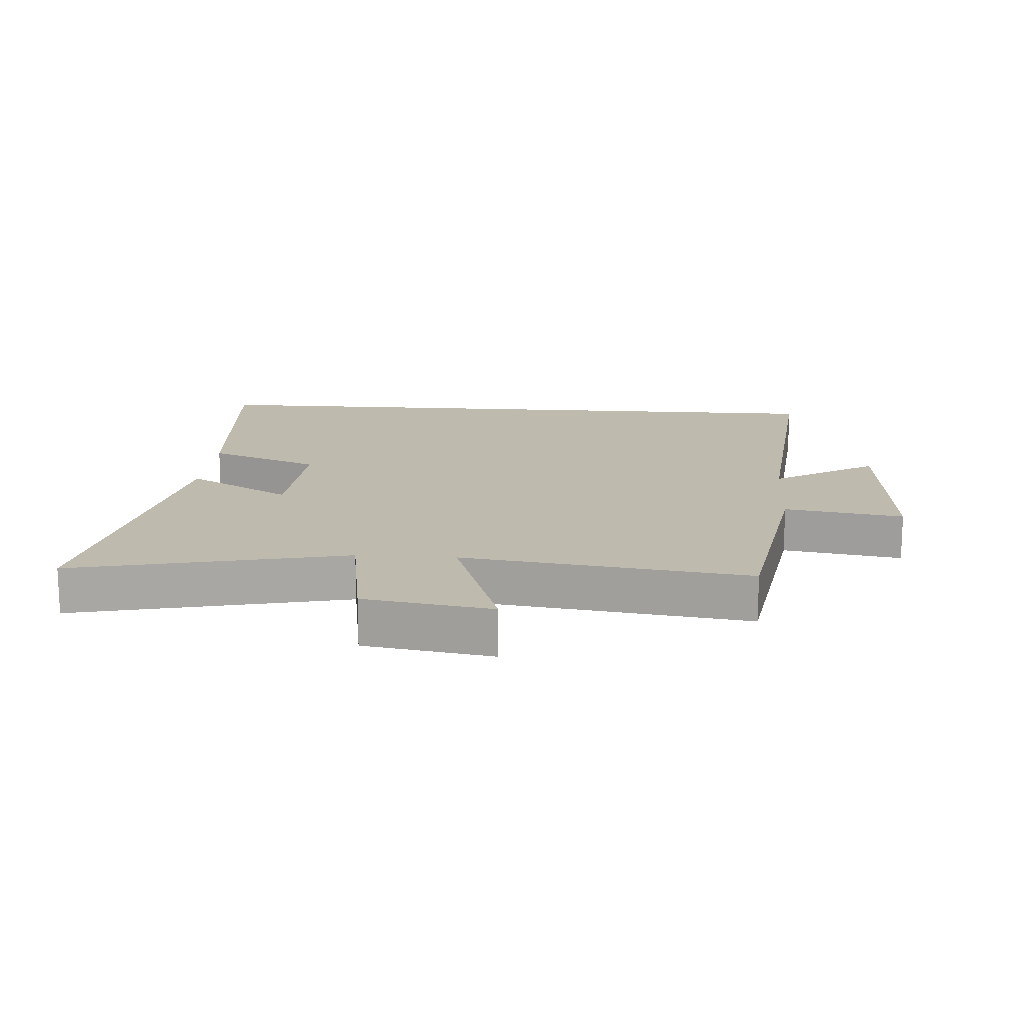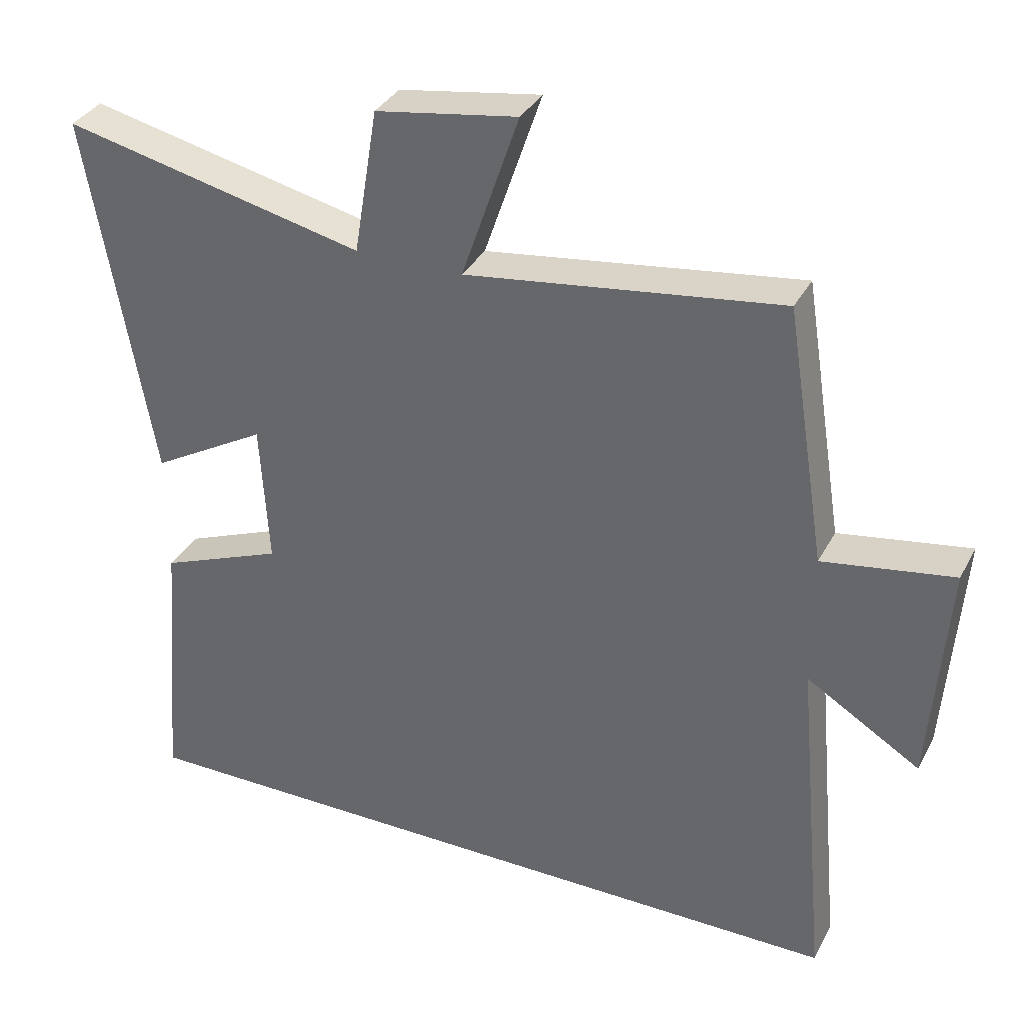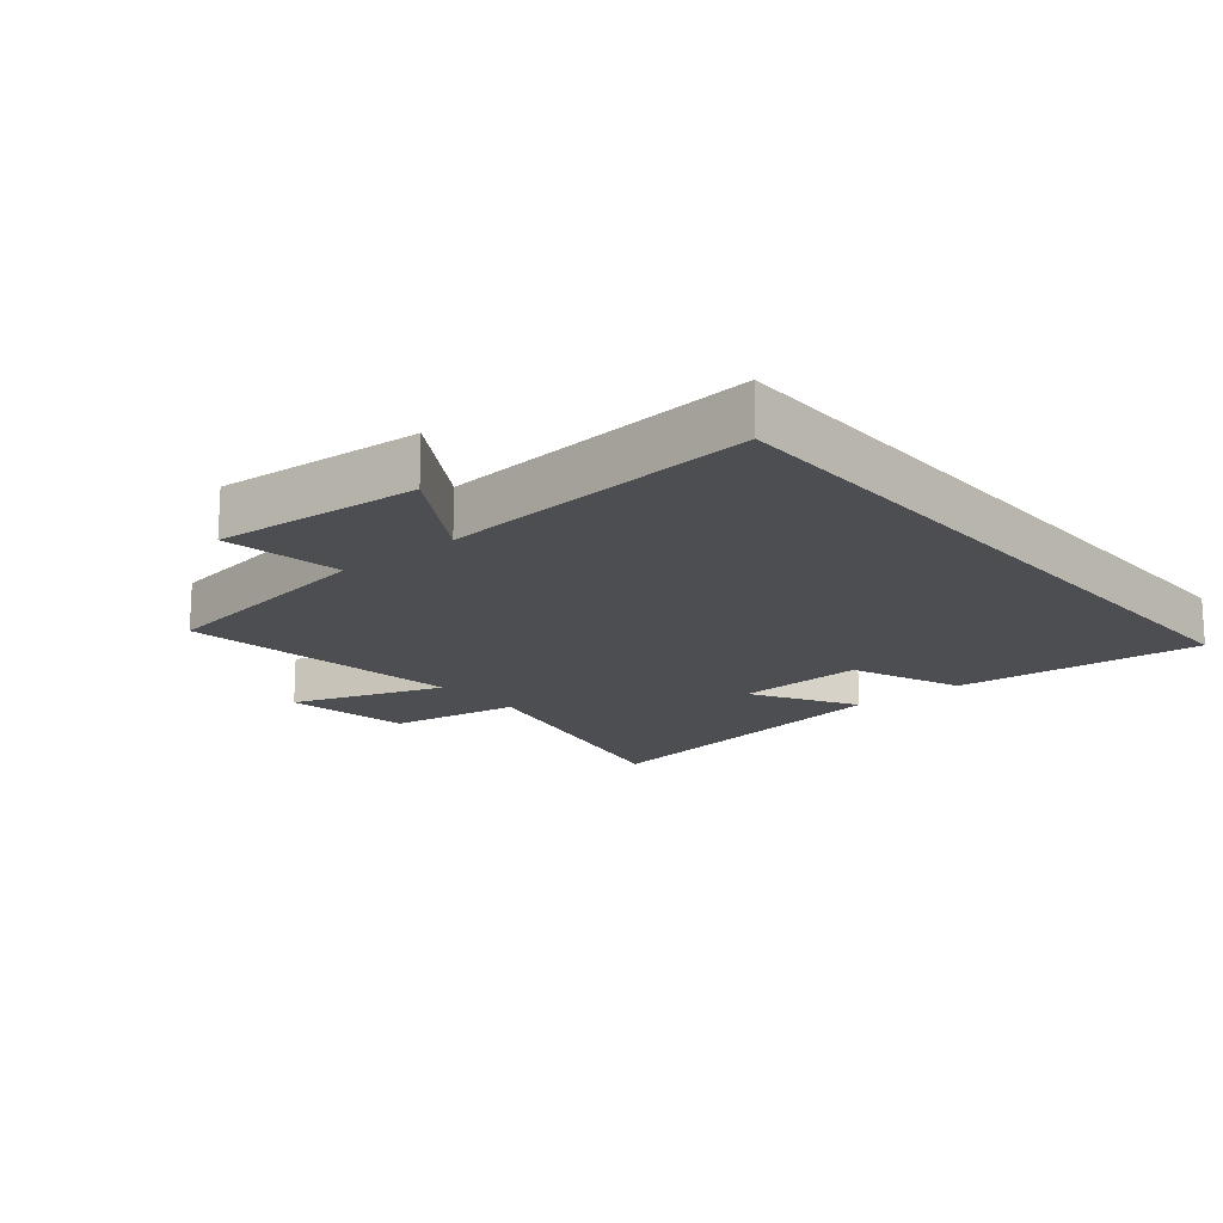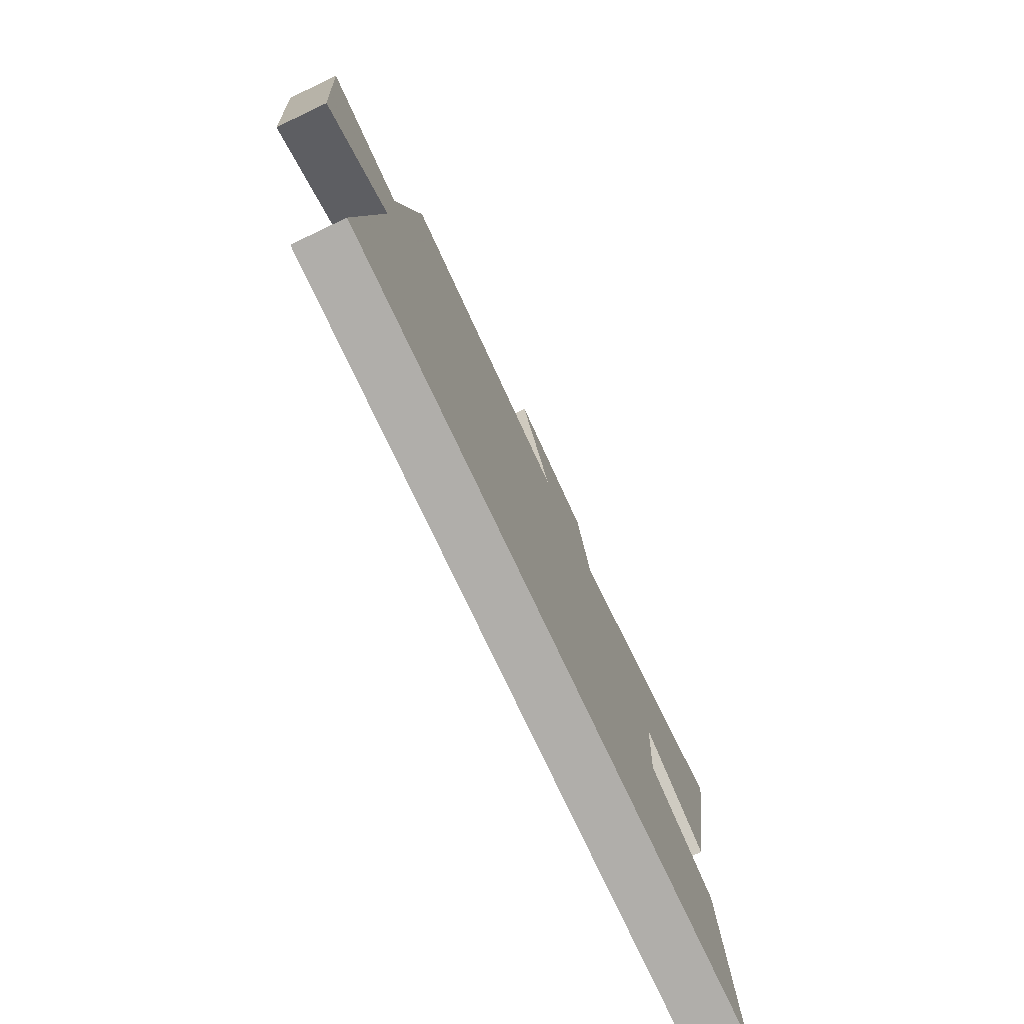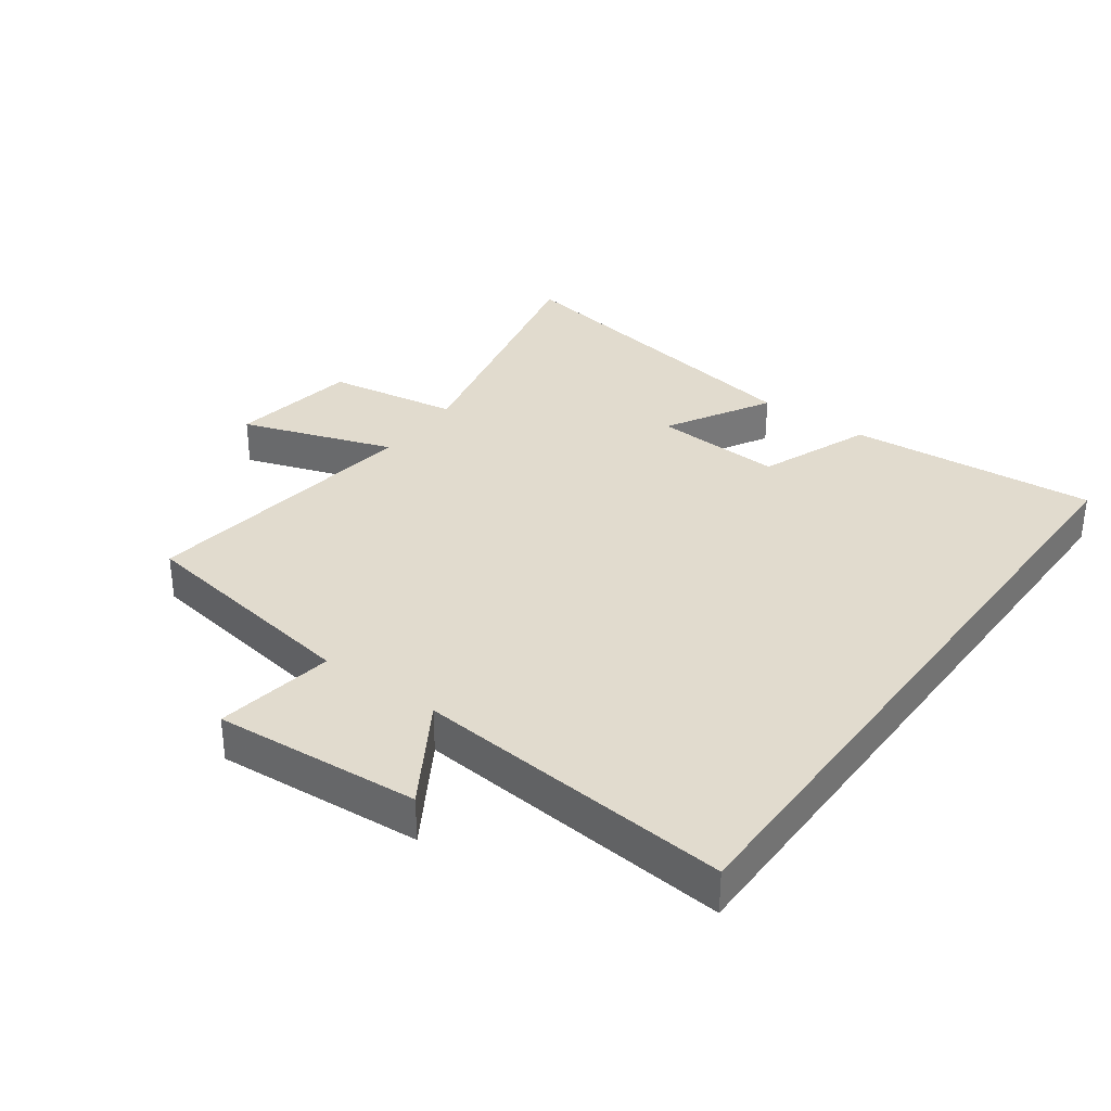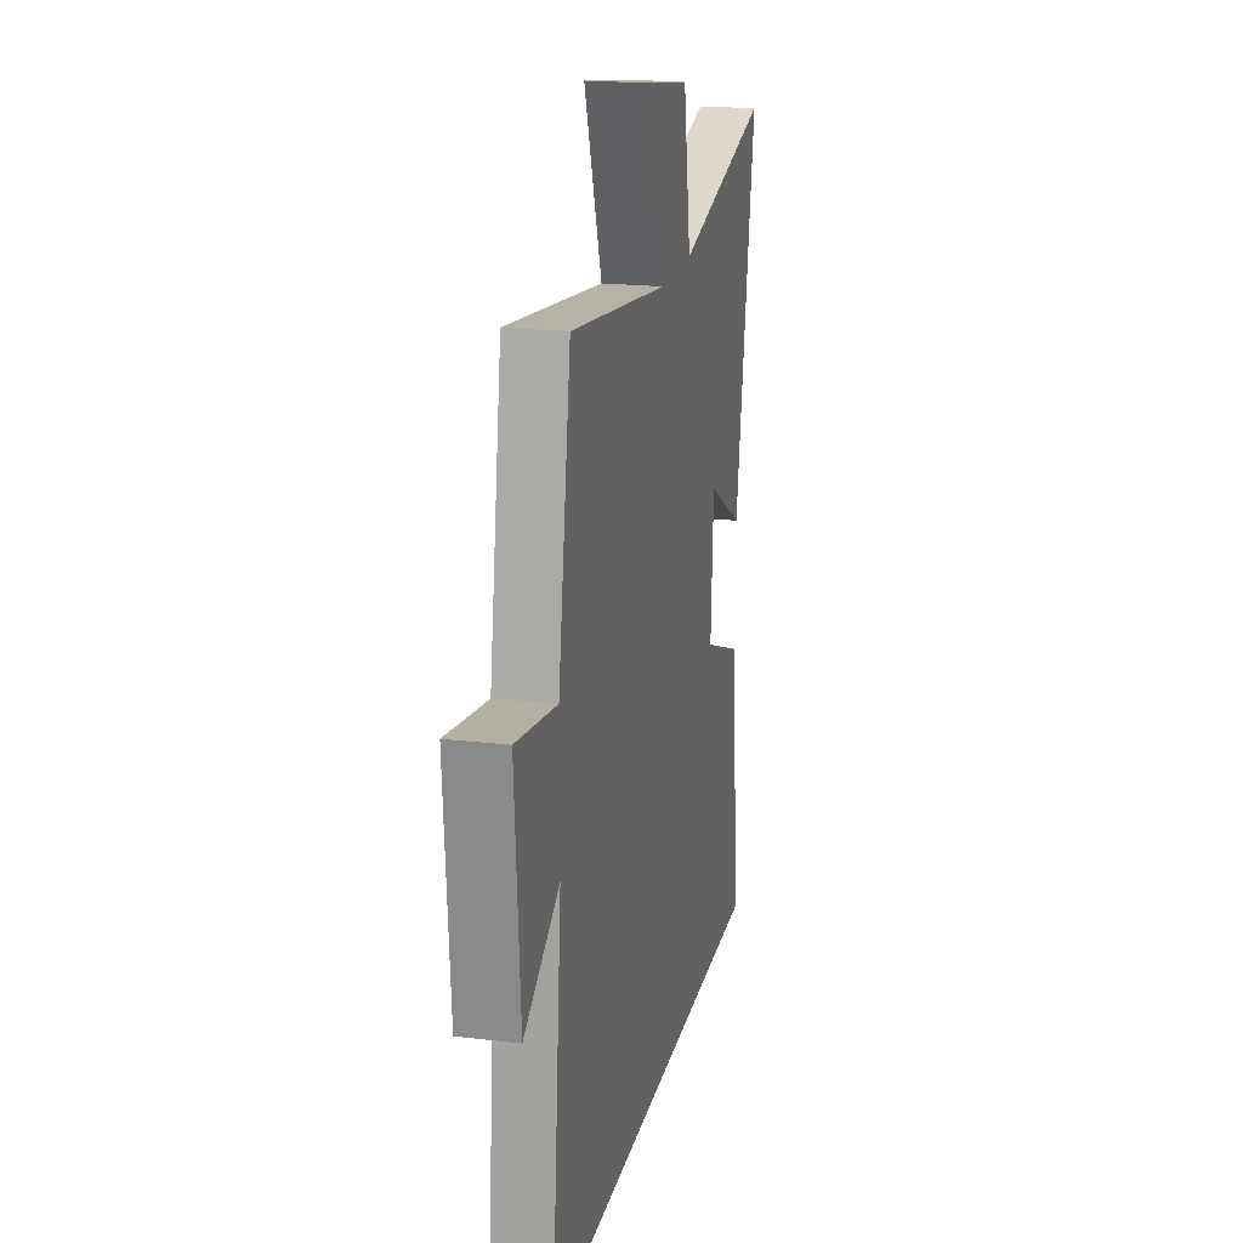
<metadata>
{"format":"obj","ext":"obj","renderer":"f3d","projection":"perspective","resolution":1024,"background":"white","views":[{"elev":15.8,"azim":4.2,"up":"+Y"},{"elev":34.5,"azim":24.6,"up":"+Z"},{"elev":-16.7,"azim":129.7,"up":"+Y"},{"elev":-77.9,"azim":115.4,"up":"+Z"},{"elev":33.8,"azim":126.0,"up":"+Y"},{"elev":19.7,"azim":102.3,"up":"+Z"}]}
</metadata>
<code>
v 0.442 0.07 0.56
v 0.5 0.07 0.194
v 0.687 0.07 0.224
v 0.663 0.07 -0.1
v 0.5 0.07 0
v 0.546 0.07 -0.5
v -0.533 0.07 -0.5
v -0.5 0.07 -0.108
v -0.323 0.07 -0.038
v -0.335 0.07 0.166
v -0.5 0.07 0.072
v -0.592 0.07 0.598
v -0.162 0.07 0.5
v -0.128 0.07 0.708
v 0.074 0.07 0.74
v -0.008 0.07 0.5
v 0.442 0 0.56
v 0.5 0 0.194
v 0.687 0 0.224
v 0.663 0 -0.1
v 0.5 0 0
v 0.546 0 -0.5
v -0.533 0 -0.5
v -0.5 0 -0.108
v -0.323 0 -0.038
v -0.335 0 0.166
v -0.5 0 0.072
v -0.592 0 0.598
v -0.162 0 0.5
v -0.128 0 0.708
v 0.074 0 0.74
v -0.008 0 0.5
f 13 14 15 16
f 10 11 12 13
f 9 10 13 16
f 7 8 9
f 6 7 9
f 5 6 9
f 16 1 2
f 9 16 2
f 5 9 2
f 2 3 4 5
f 32 31 30 29
f 29 28 27 26
f 32 29 26 25
f 25 24 23
f 25 23 22
f 25 22 21
f 18 17 32
f 18 32 25
f 18 25 21
f 21 20 19 18
f 1 17 18 2
f 2 18 19 3
f 3 19 20 4
f 4 20 21 5
f 5 21 22 6
f 6 22 23 7
f 7 23 24 8
f 8 24 25 9
f 9 25 26 10
f 10 26 27 11
f 11 27 28 12
f 12 28 29 13
f 13 29 30 14
f 14 30 31 15
f 15 31 32 16
f 16 32 17 1

</code>
